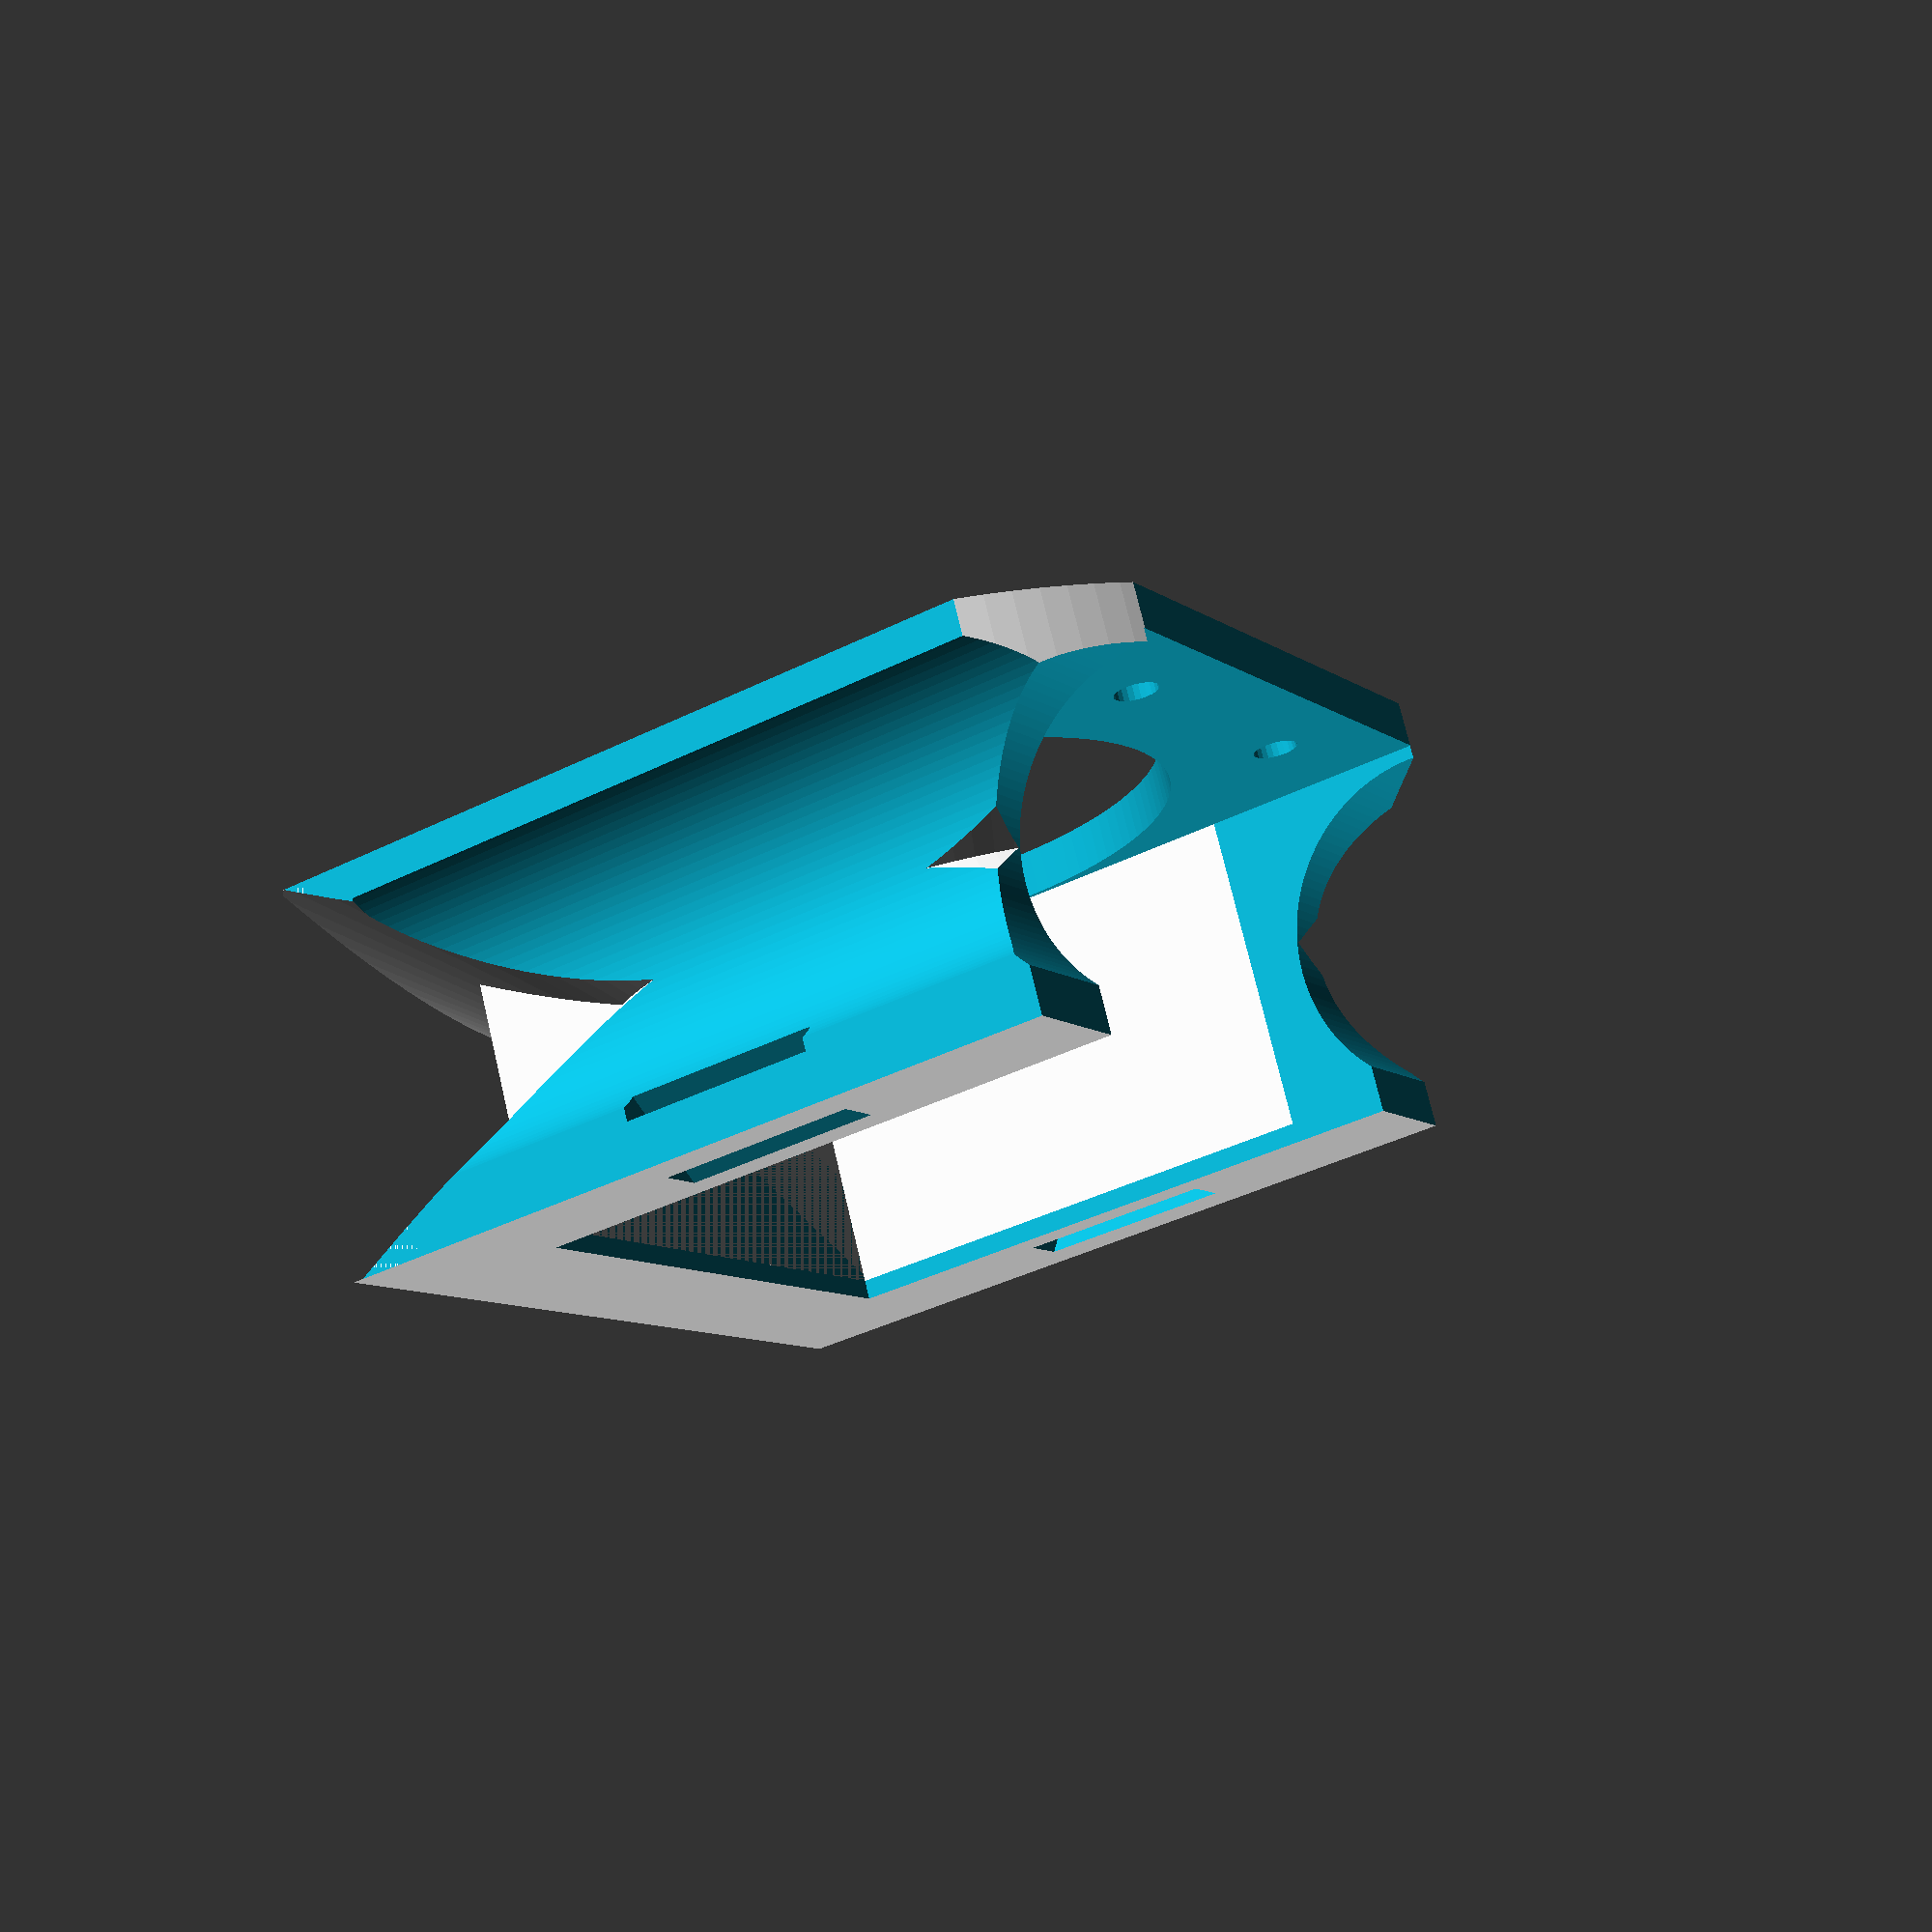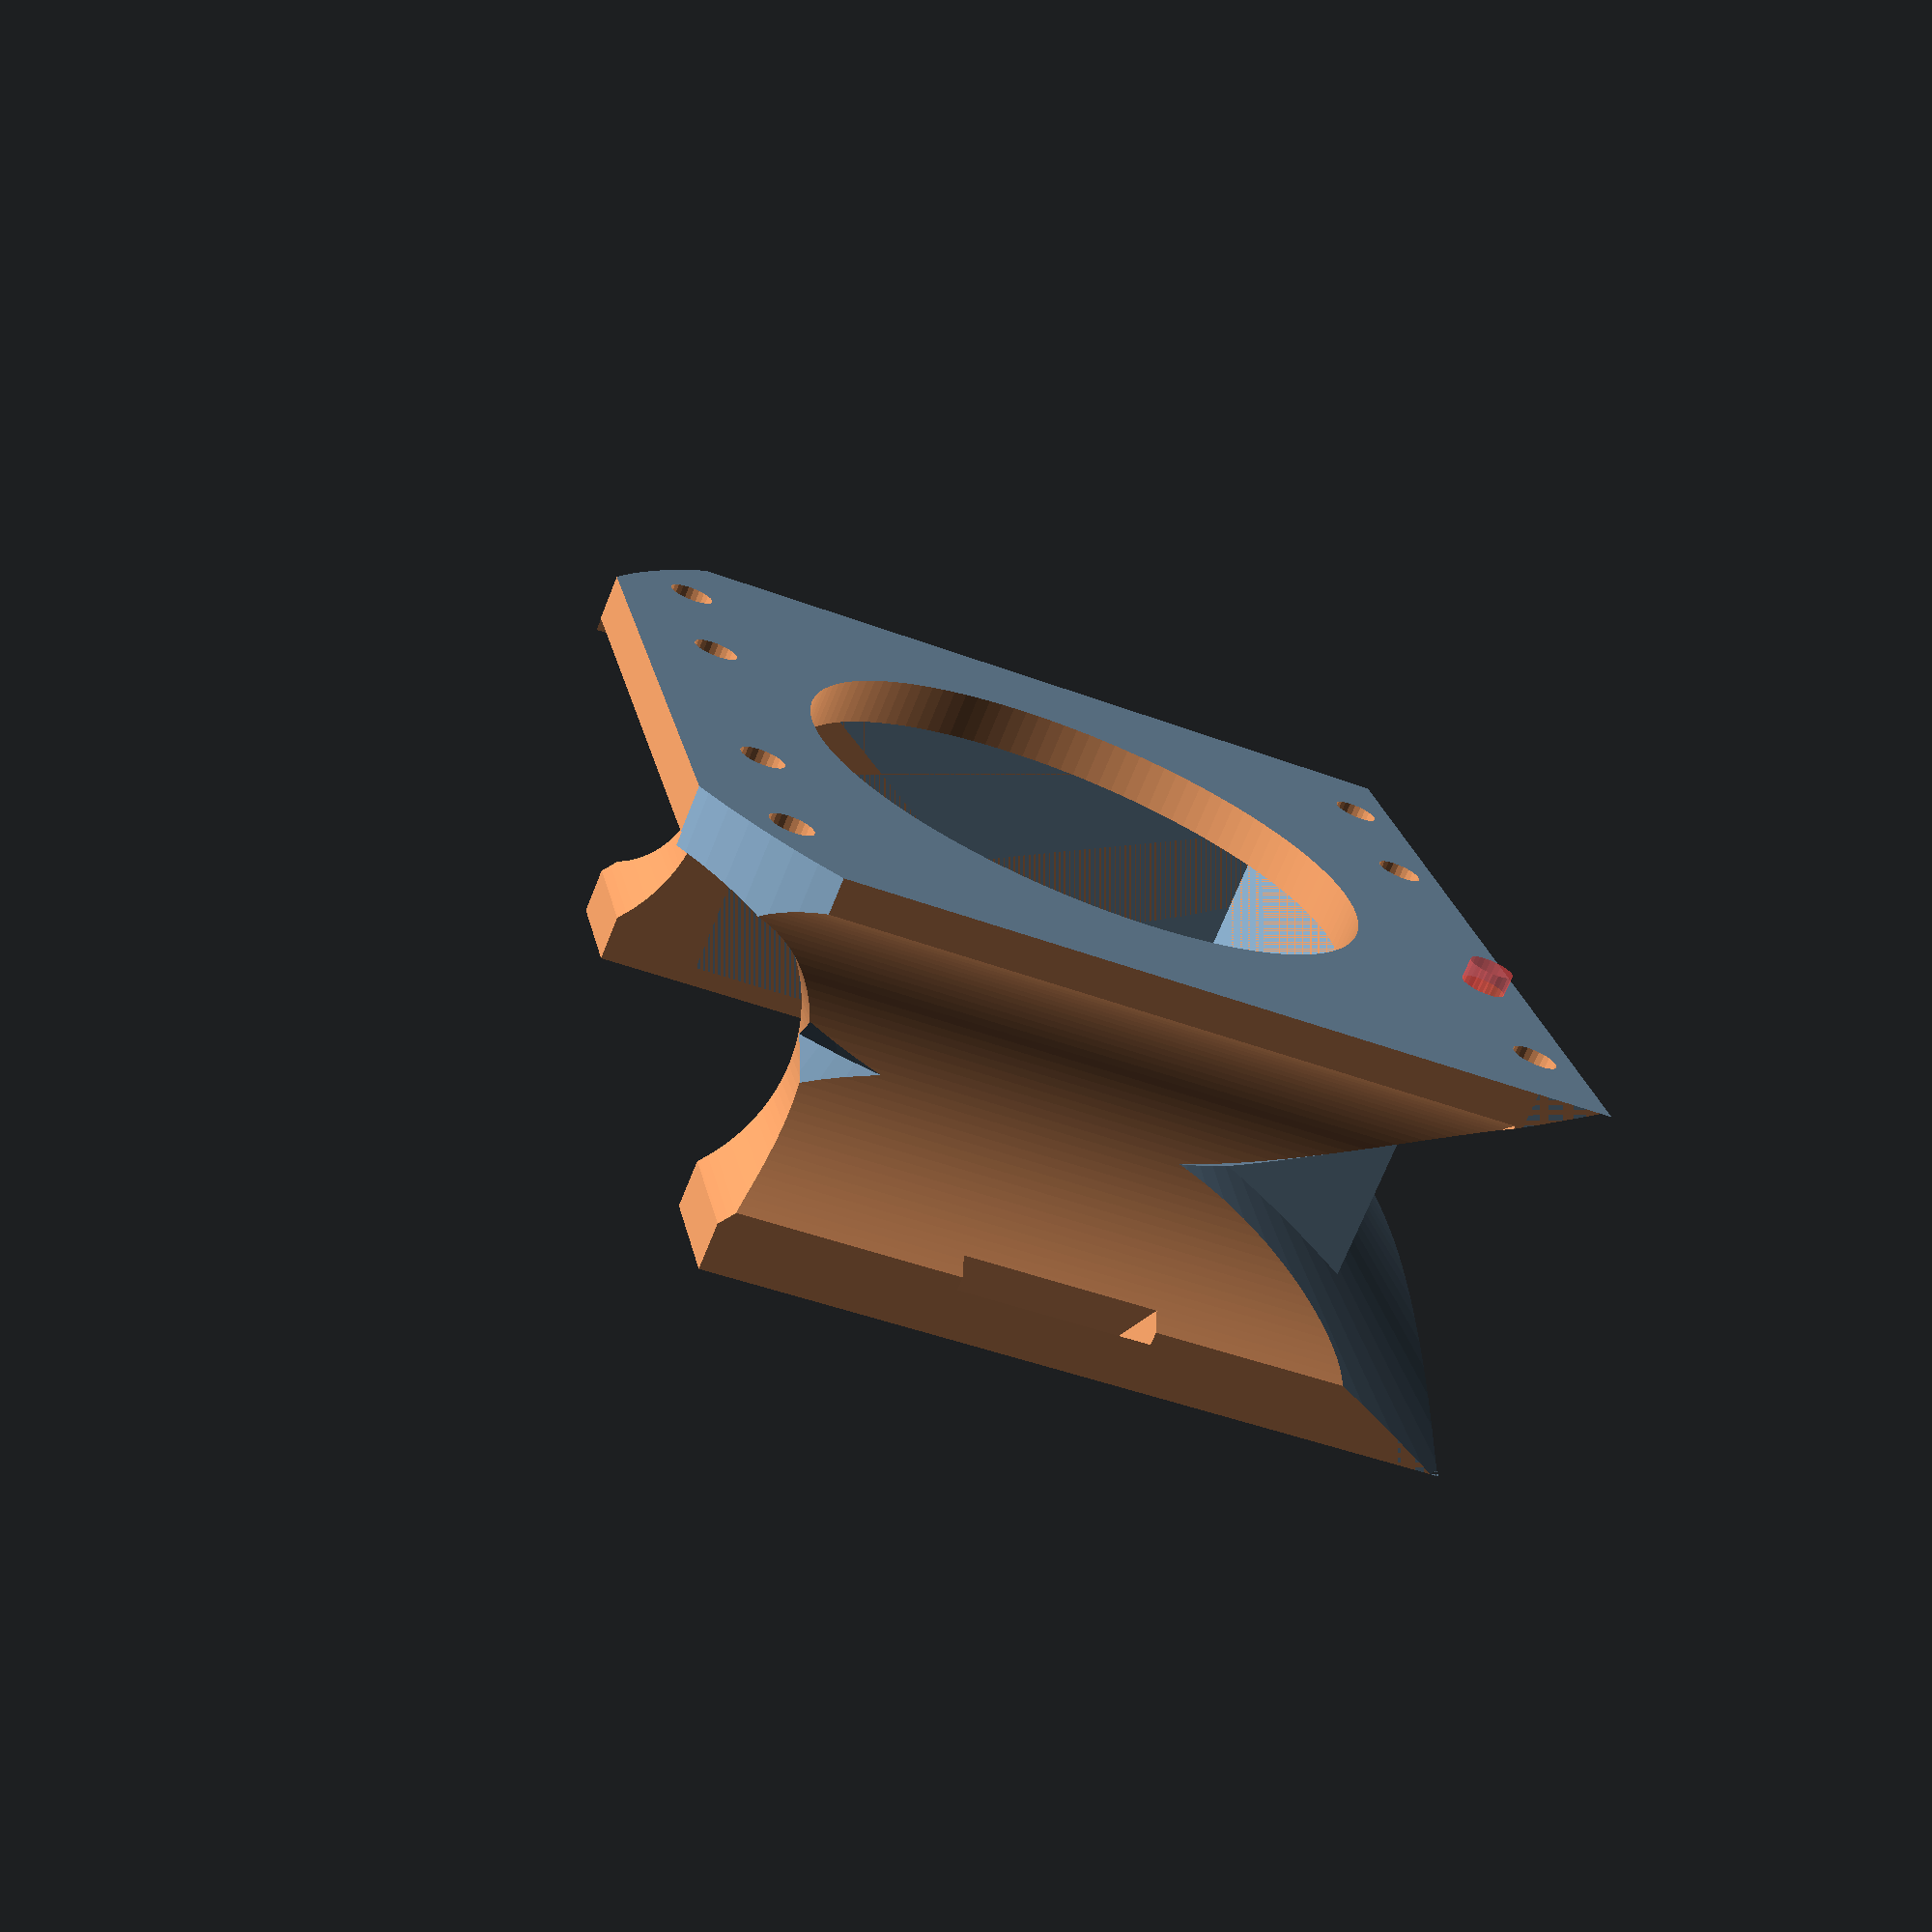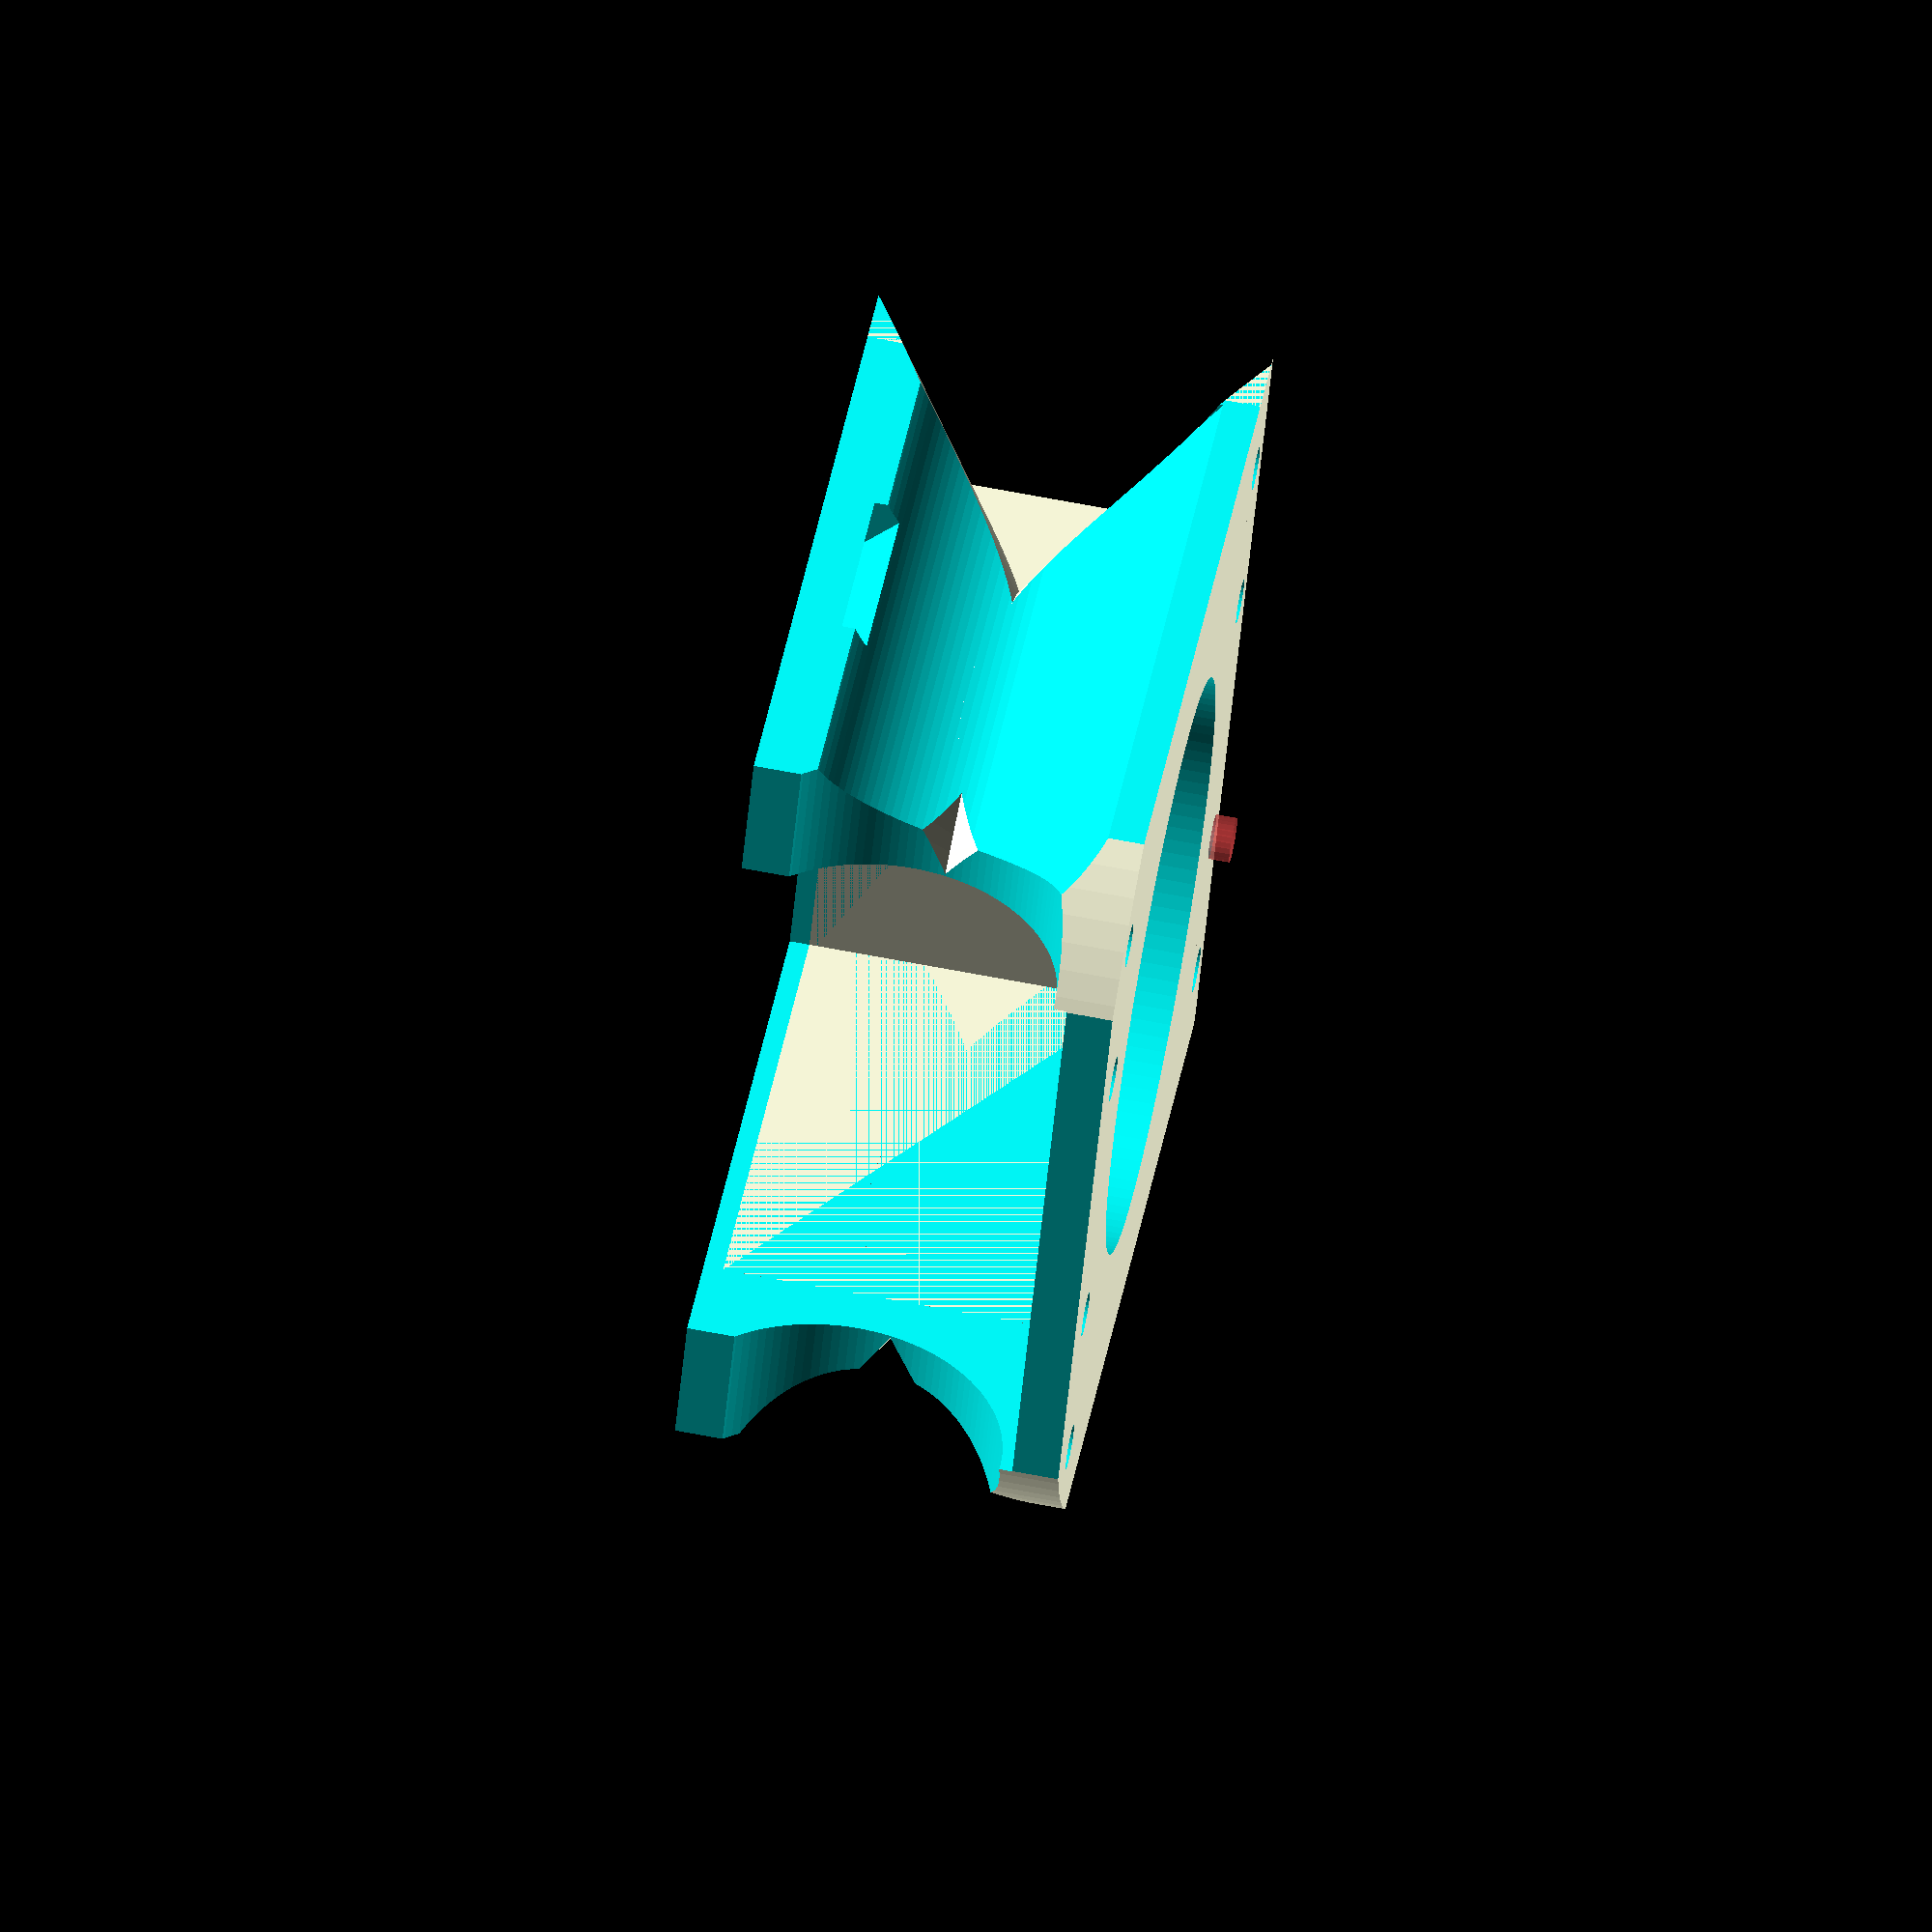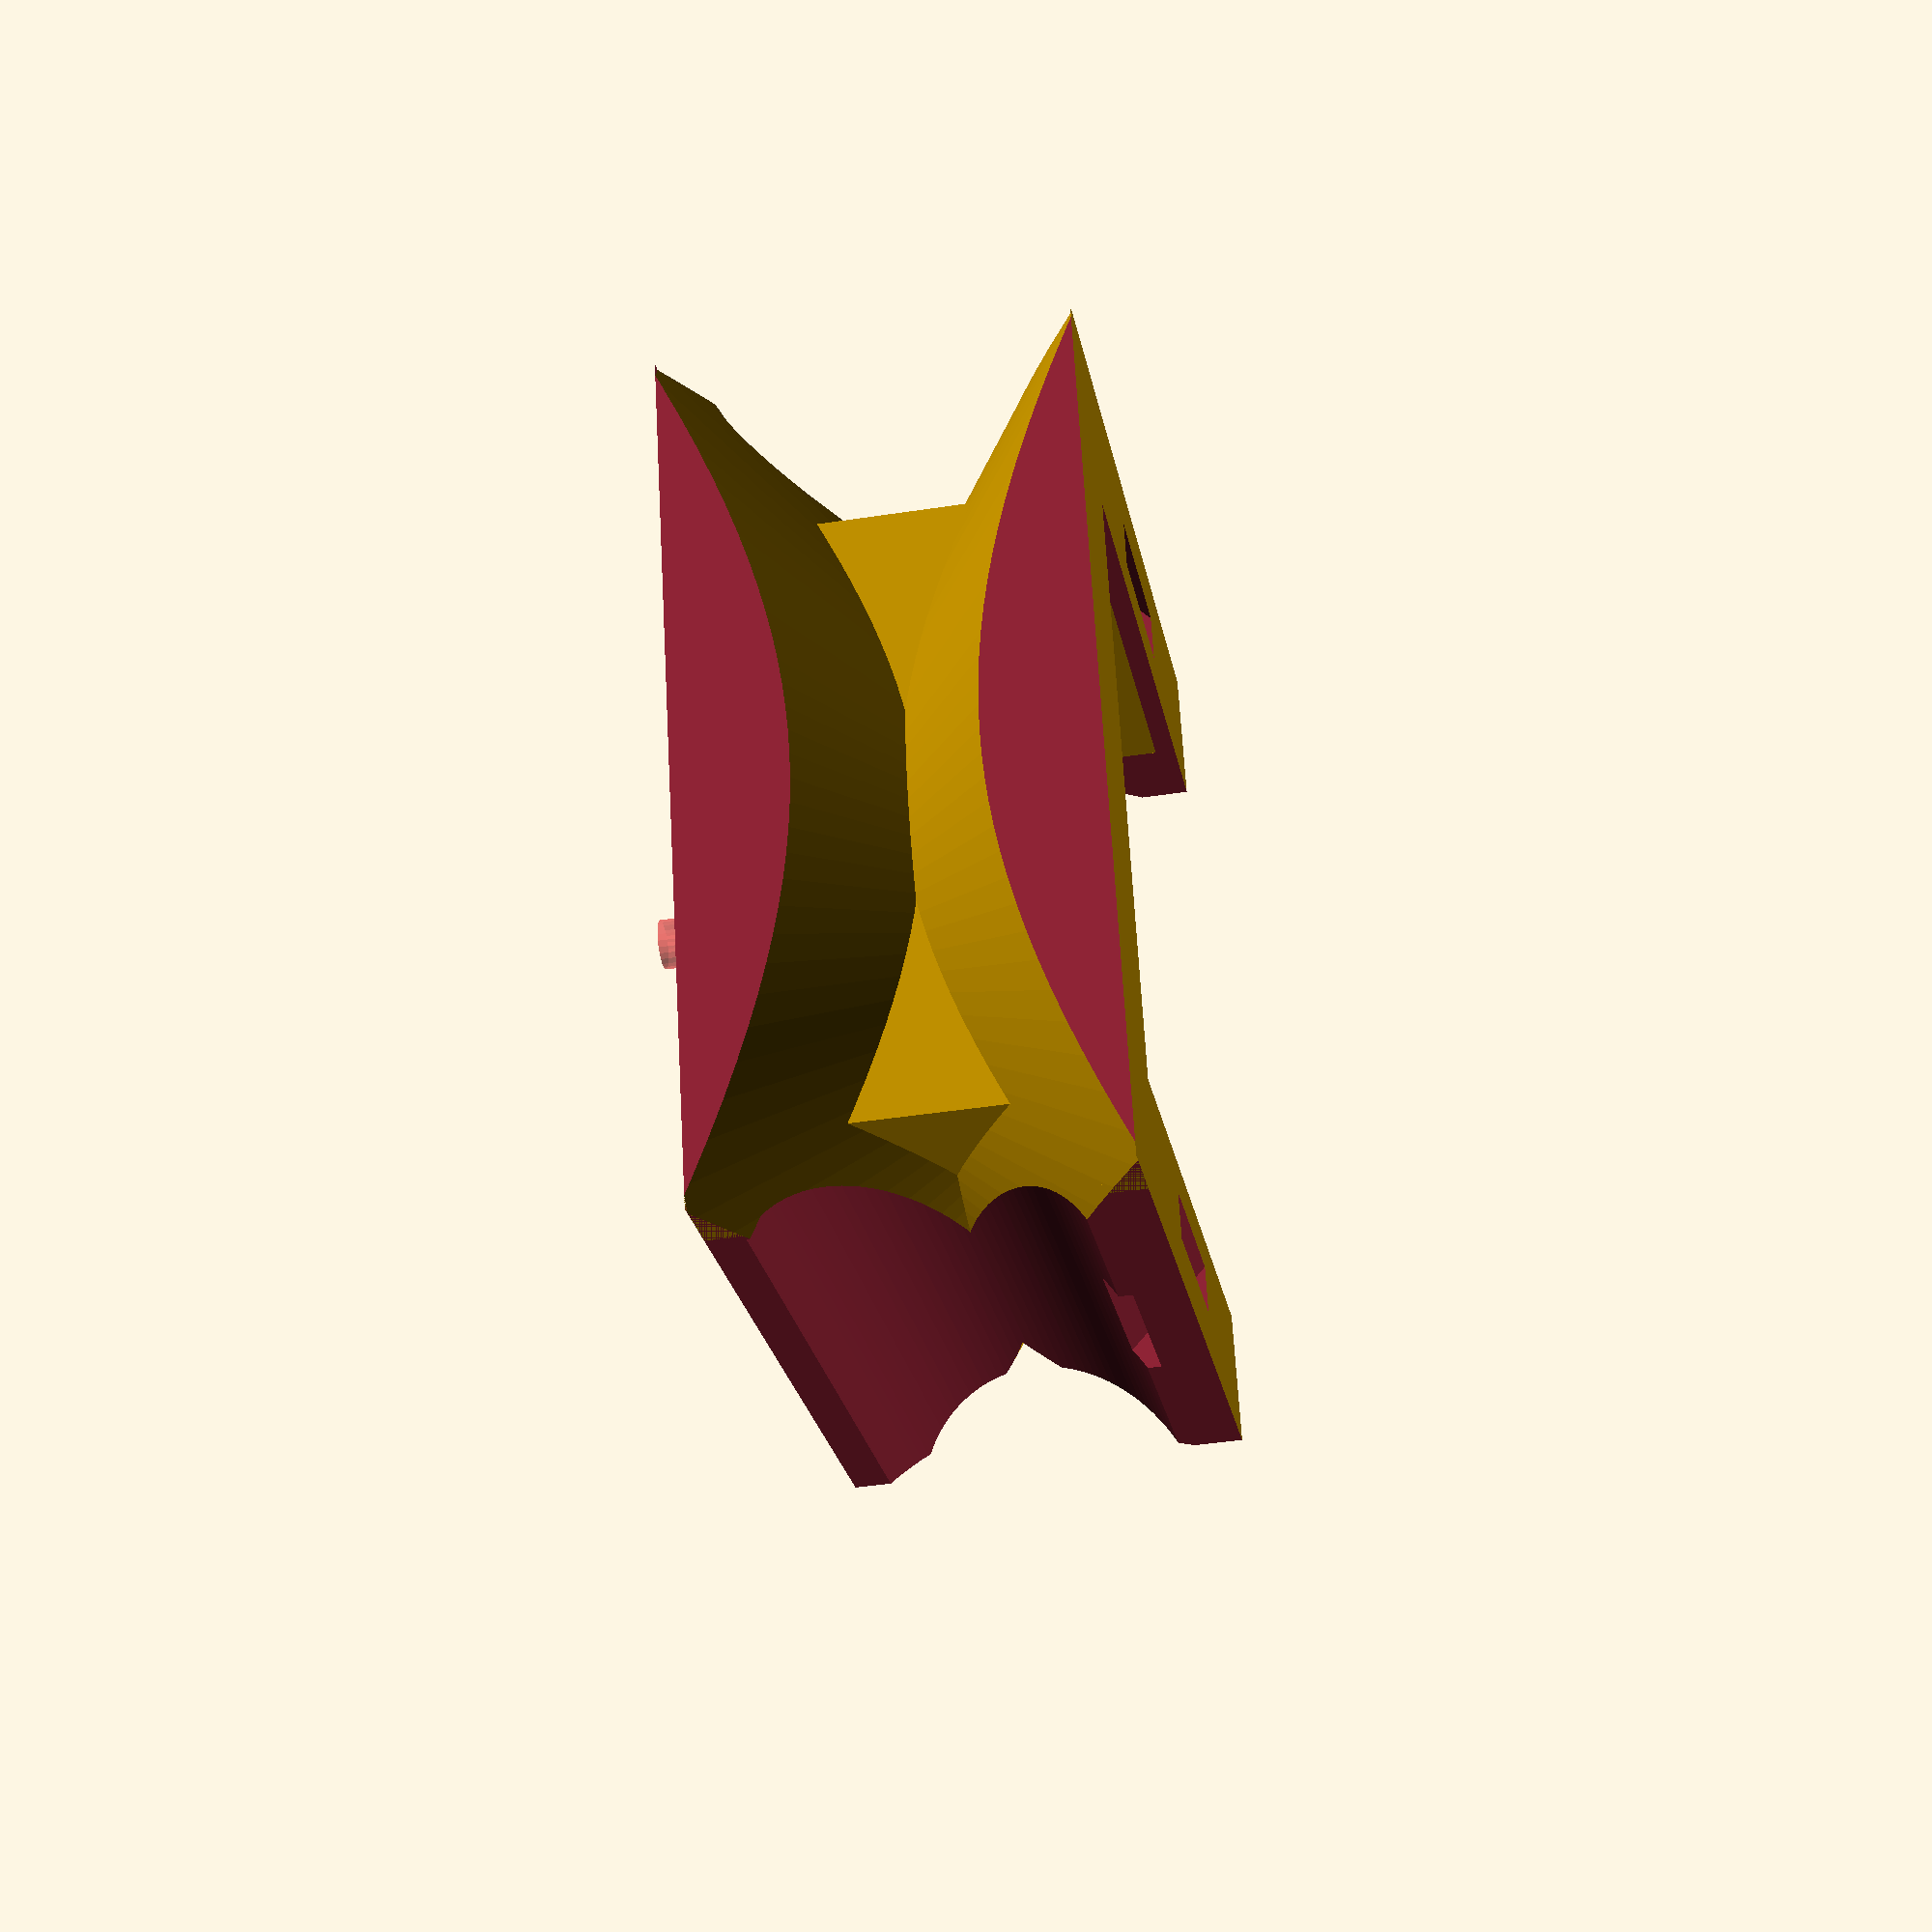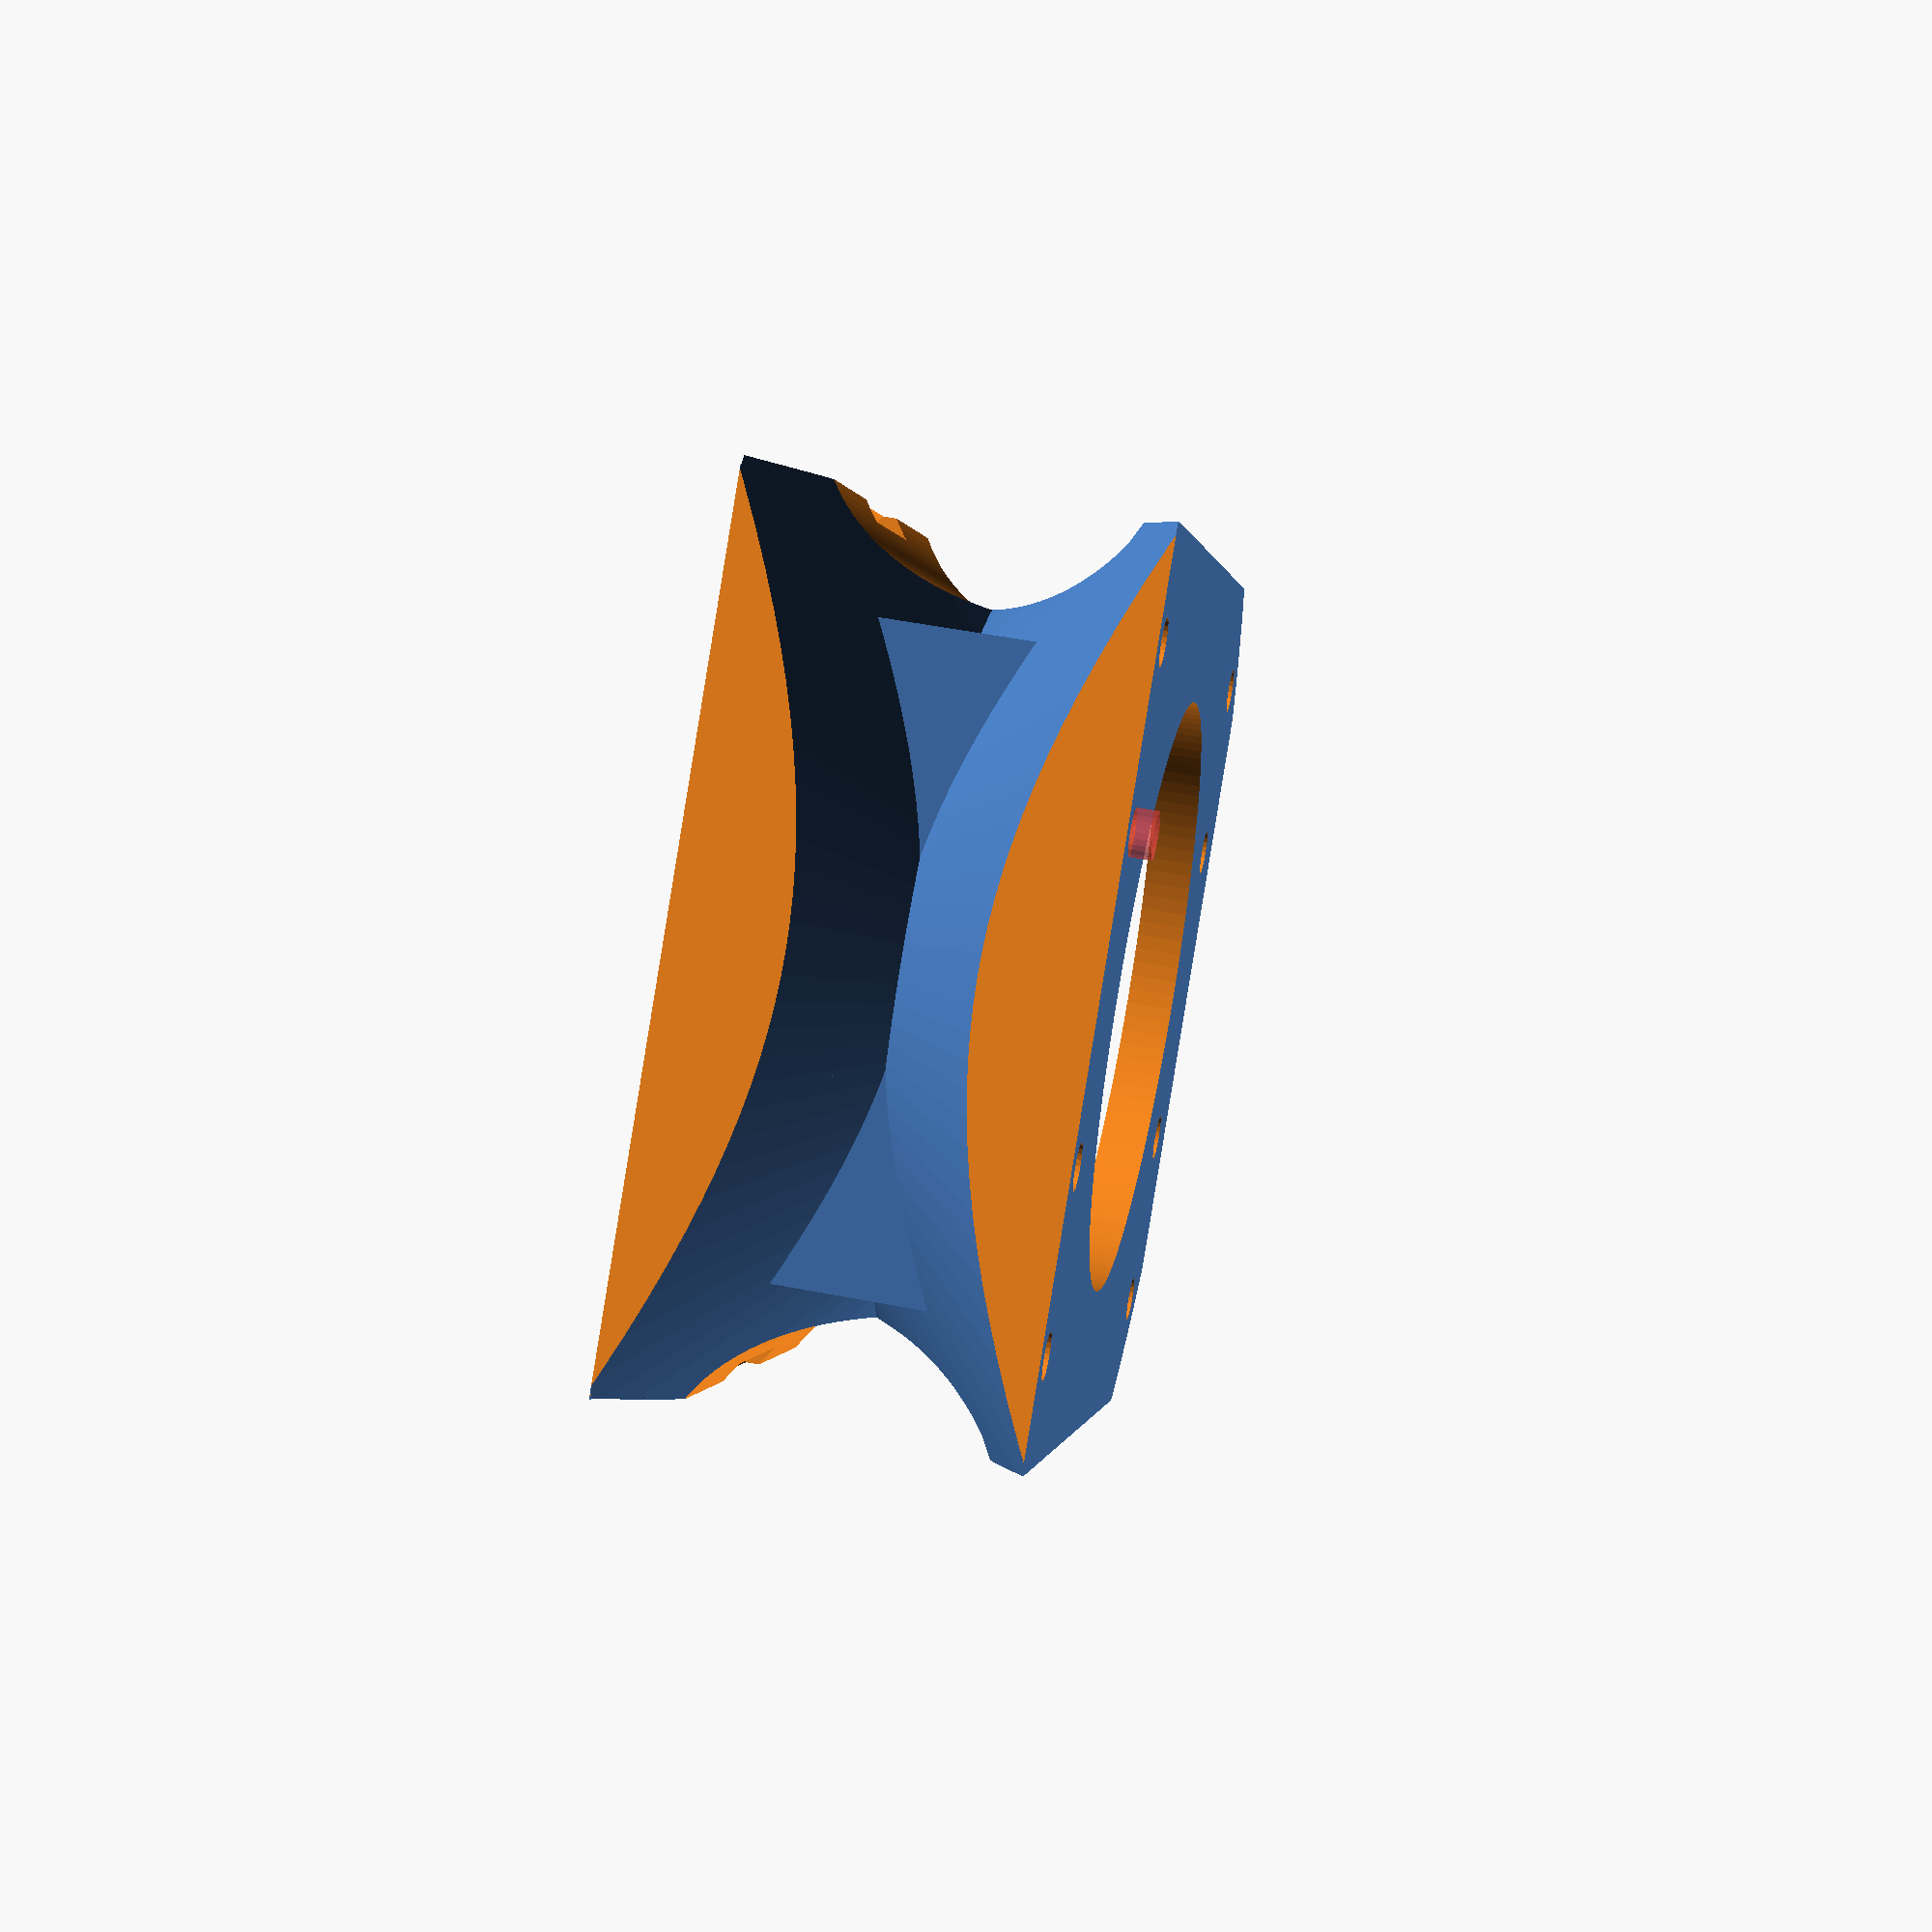
<openscad>
difference(){
union() {
//translate([0,0,0])cube([65,58,35], center=true);
translate([0,0,2]) rotate([0,0,0])   cylinder(h=30, r1=42, r2=42, center=true,$fn=128);
translate([30,0,2])cube([7,65,30], center=true);

}

difference() {
translate([-2,0,2]) rotate([0,0,0])   cylinder(h=30, r1=47.5, r2=47.5, center=true,$fn=128);
translate([-5,0,2]) rotate([0,0,0])   cylinder(h=30, r1=8, r2=49, center=true,$fn=128);
translate([-5,0,2]) rotate([0,0,0])   cylinder(h=30, r1=49, r2=8, center=true,$fn=128);
}

    //Space for wall wart
    translate([-9,0,4])cube([61,45,27], center=true);
    
    //Pi Zero holes  
    #translate([29,11.5,-12])rotate([0,0,0])   cylinder(h=5.2, r1=1.7, r2=1.7, center=true,$fn=24);
    translate([-29,11.5,-12])rotate([0,0,0])   cylinder(h=5.2, r1=1.7, r2=1.7, center=true,$fn=24);
    translate([29,-11.5,-12])rotate([0,0,0])   cylinder(h=5.2, r1=1.7, r2=1.7, center=true,$fn=24);
    translate([-29,-11.5,-12])rotate([0,0,0])   cylinder(h=5.2, r1=1.7, r2=1.7, center=true,$fn=24);
    
    //Pi 3B/4/5 holes  
    translate([29,24.5,-12])rotate([0,0,0])   cylinder(h=5.2, r1=1.7, r2=1.7, center=true,$fn=24);
    translate([-29,24.5,-12])rotate([0,0,0])   cylinder(h=5.2, r1=1.7, r2=1.7, center=true,$fn=24);
    translate([29,-24.5,-12])rotate([0,0,0])   cylinder(h=5.2, r1=1.7, r2=1.7, center=true,$fn=24);
    translate([-29,-24.5,-12])rotate([0,0,0])   cylinder(h=5.2, r1=1.7, r2=1.7, center=true,$fn=24);
    
    // Power Supply air flow
    translate([-1,0,0]) rotate([0,0,0])   cylinder(h=68, r1=22, r2=22, center=true,$fn=128);
    //translate([0,0,3]) rotate([0,90,0])   cylinder(h=80, r1=13, r2=13, center=true,$fn=128);
    

    //Slots for velcro ties
    translate([0,-24,20]) rotate([0,45,-90]) cube([30,15,2.5], center=true);
    translate([0,24,20]) rotate([0,45,90]) cube([30,15,2.5], center=true);
    
    //Reduce size
    translate([0,46,0])cube([70,27,60], center=true);
    translate([0,-46,0])cube([70,27,60], center=true);
    translate([45,0,0])cube([25,90,60], center=true);
    translate([-48,0,0])cube([25,70,60], center=true);
    translate([-38,0,20])cube([25,70,40], center=true);
    
    //Space for cable
    translate([-6,-39,1]) rotate([0,90,0])   cylinder(h=64, r1=13, r2=13,center=true,$fn=128);
    translate([-6,39,1]) rotate([0,90,0])   cylinder(h=64, r1=13, r2=13, center=true,$fn=128);
    translate([-35,0,4.5]) rotate([90,0,0])   cylinder(h=70, r1=13, r2=13, center=true,$fn=128);

}

translate([22,0,3])cube([1,47,25], center=true);
translate([2,23,3])cube([40,1,25], center=true);
translate([2,-23,3])cube([40,1,25], center=true);

</openscad>
<views>
elev=106.8 azim=330.0 roll=193.2 proj=p view=wireframe
elev=71.1 azim=191.8 roll=158.1 proj=p view=solid
elev=291.8 azim=151.0 roll=100.8 proj=o view=solid
elev=223.2 azim=341.4 roll=259.7 proj=p view=solid
elev=128.6 azim=129.2 roll=78.0 proj=p view=solid
</views>
